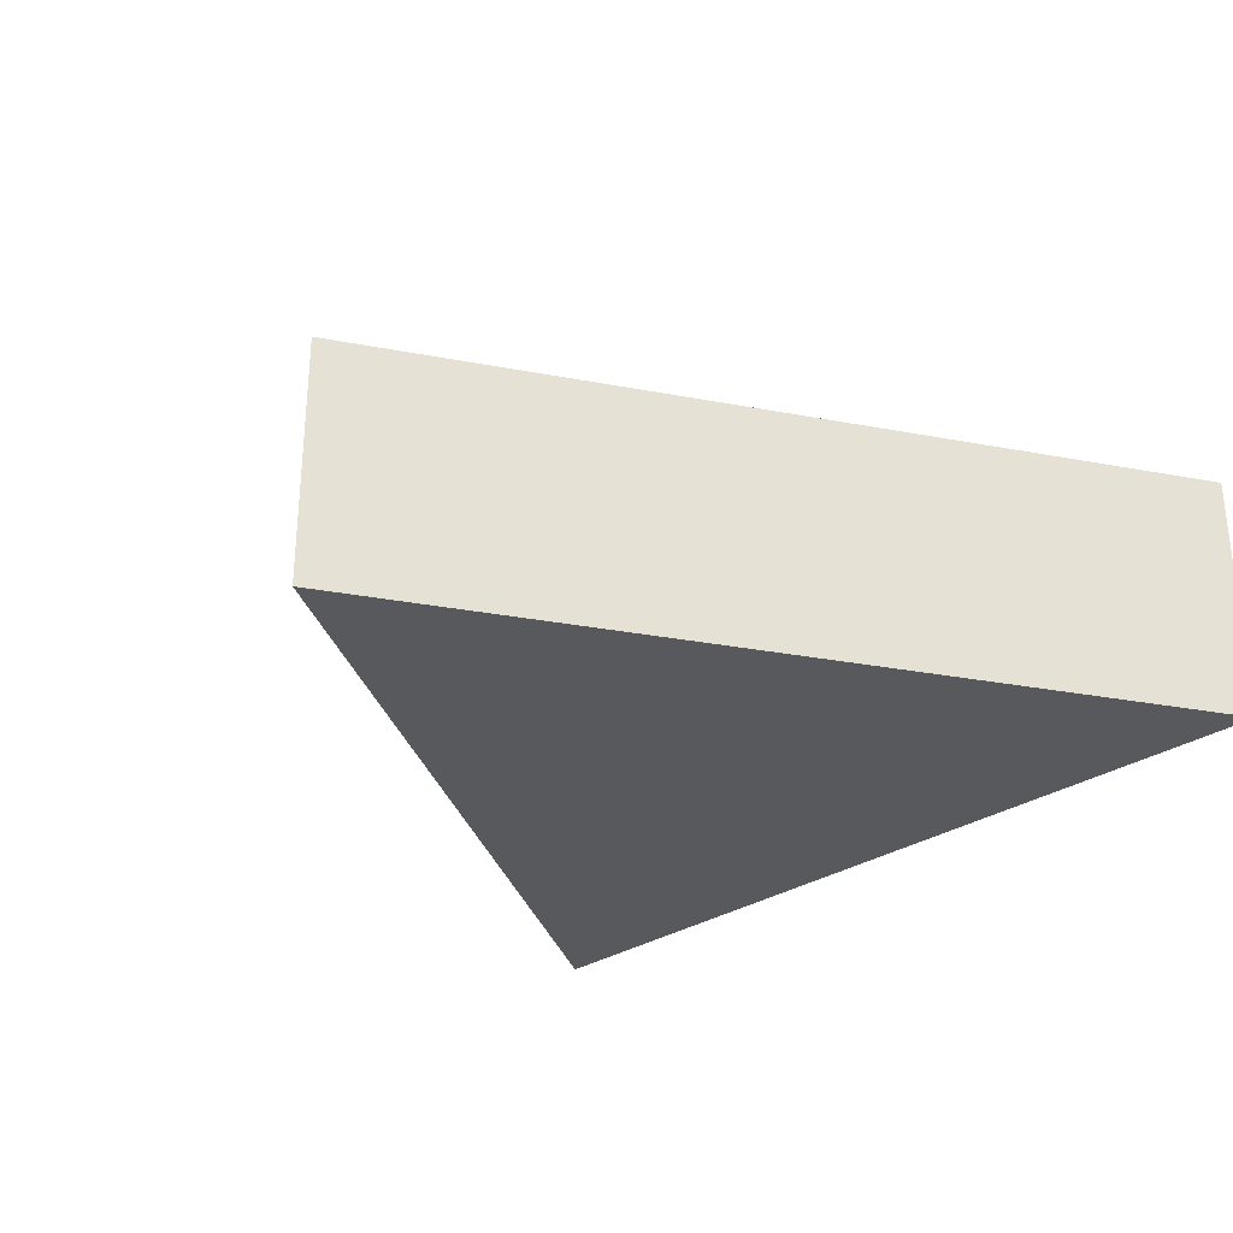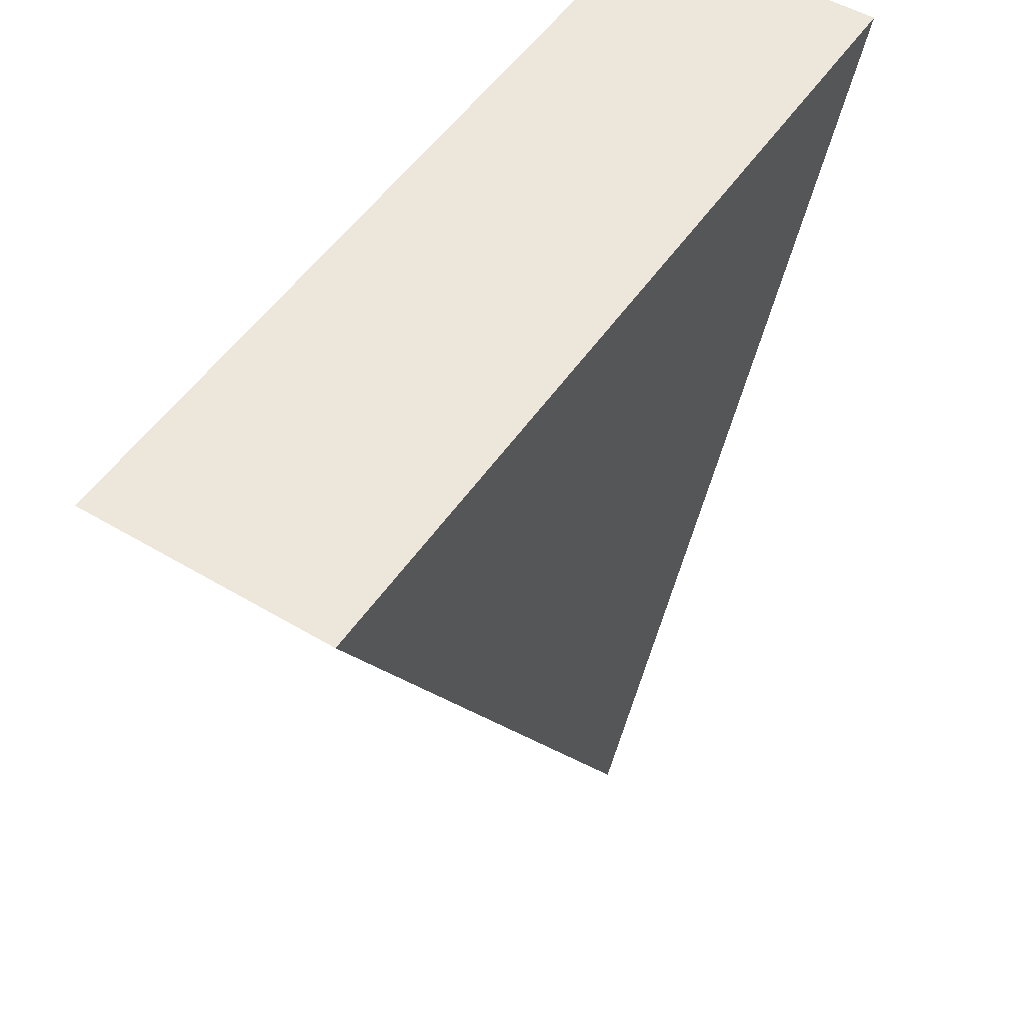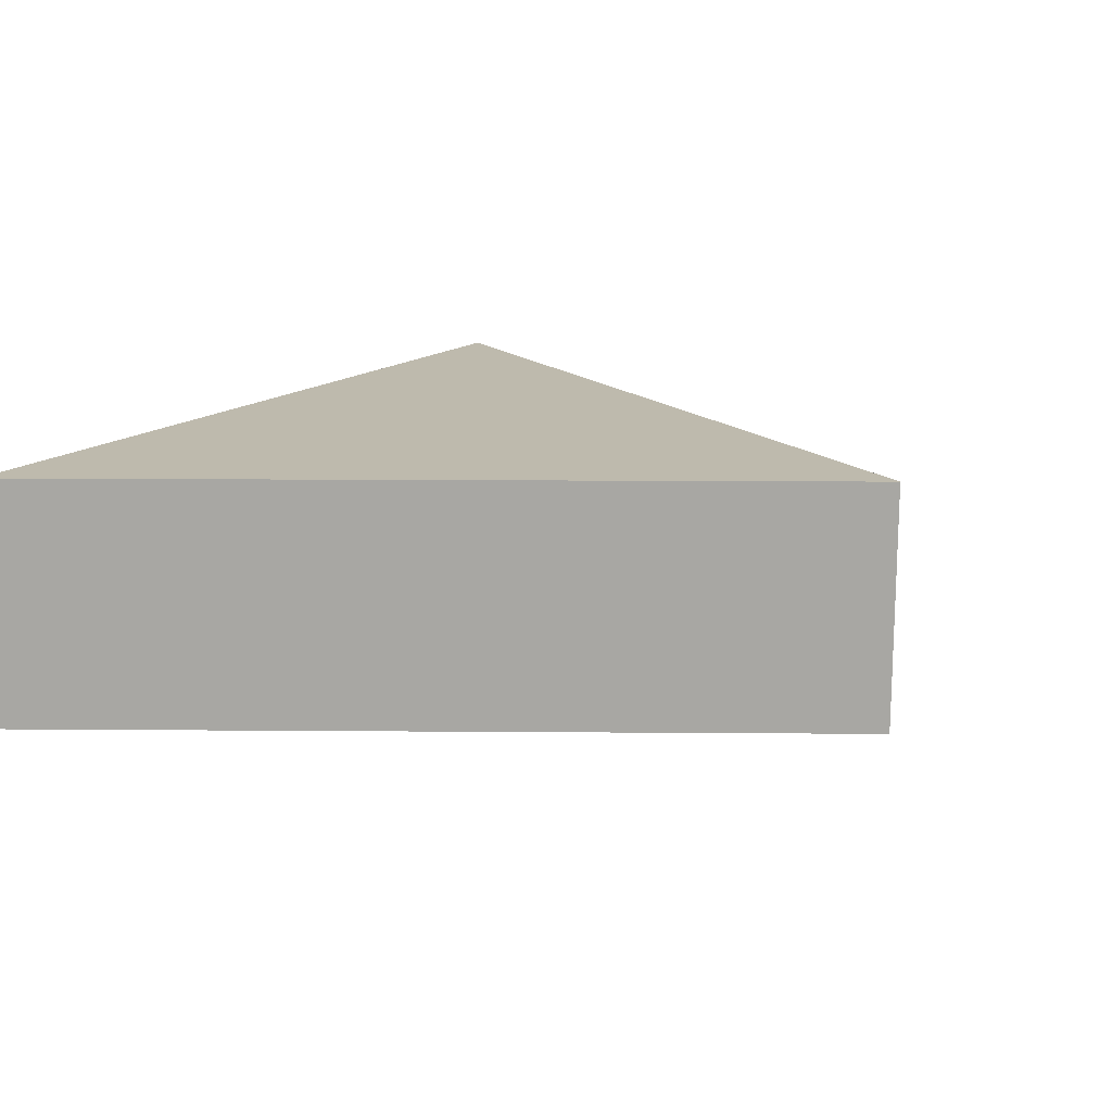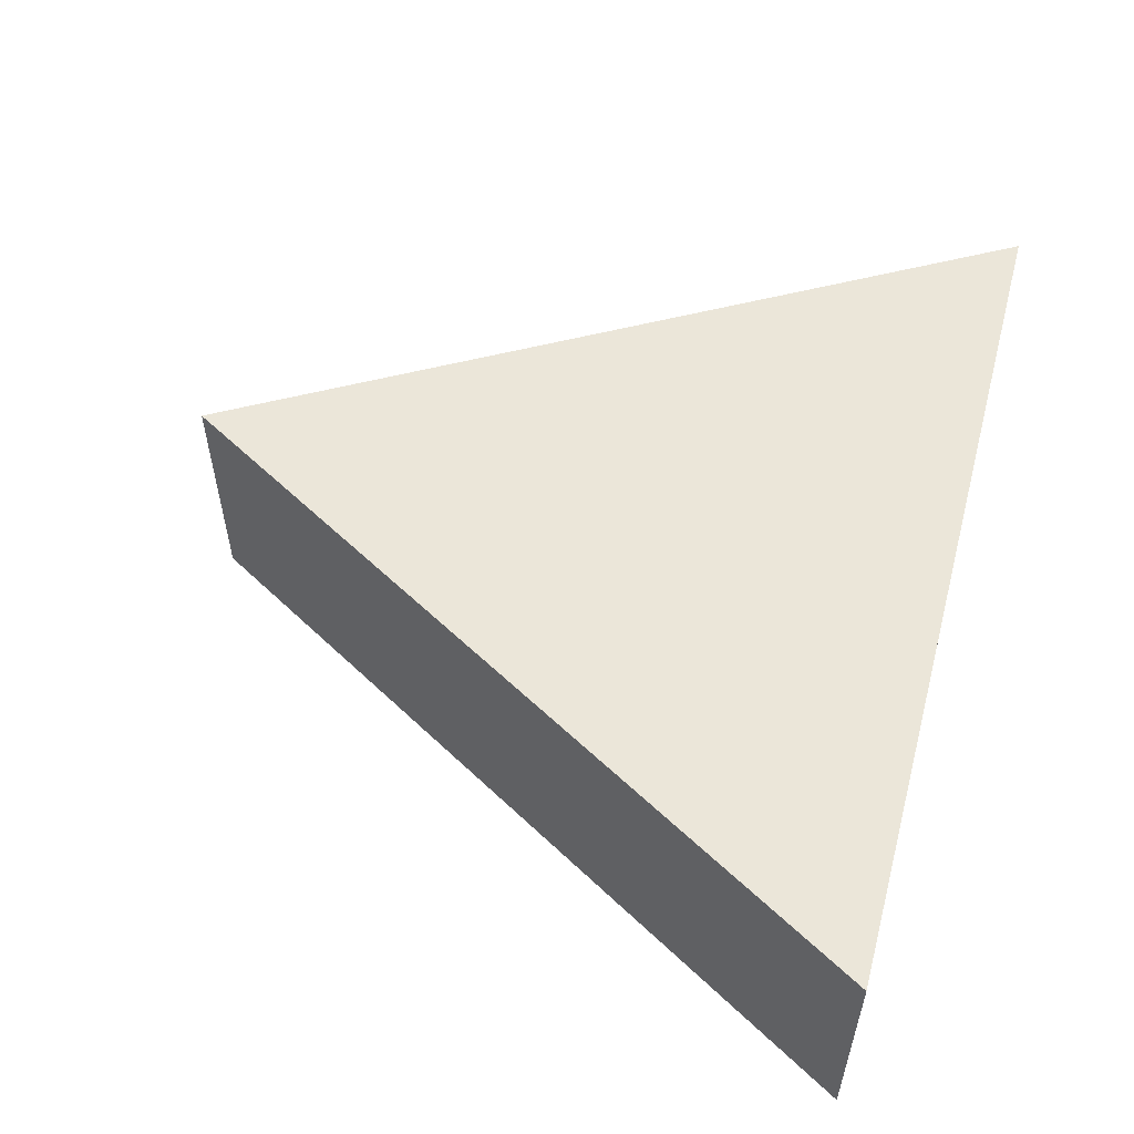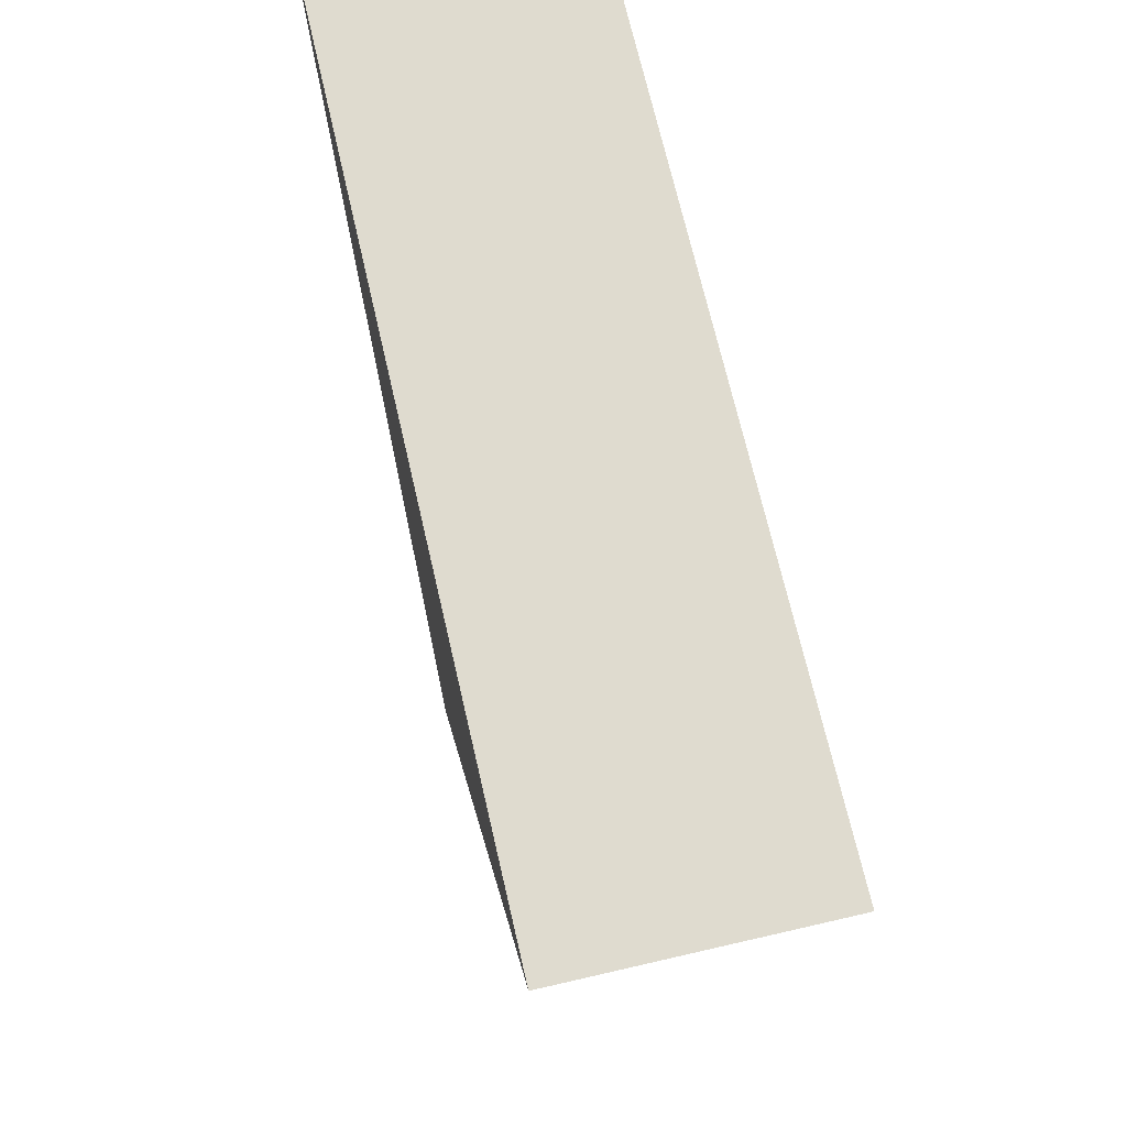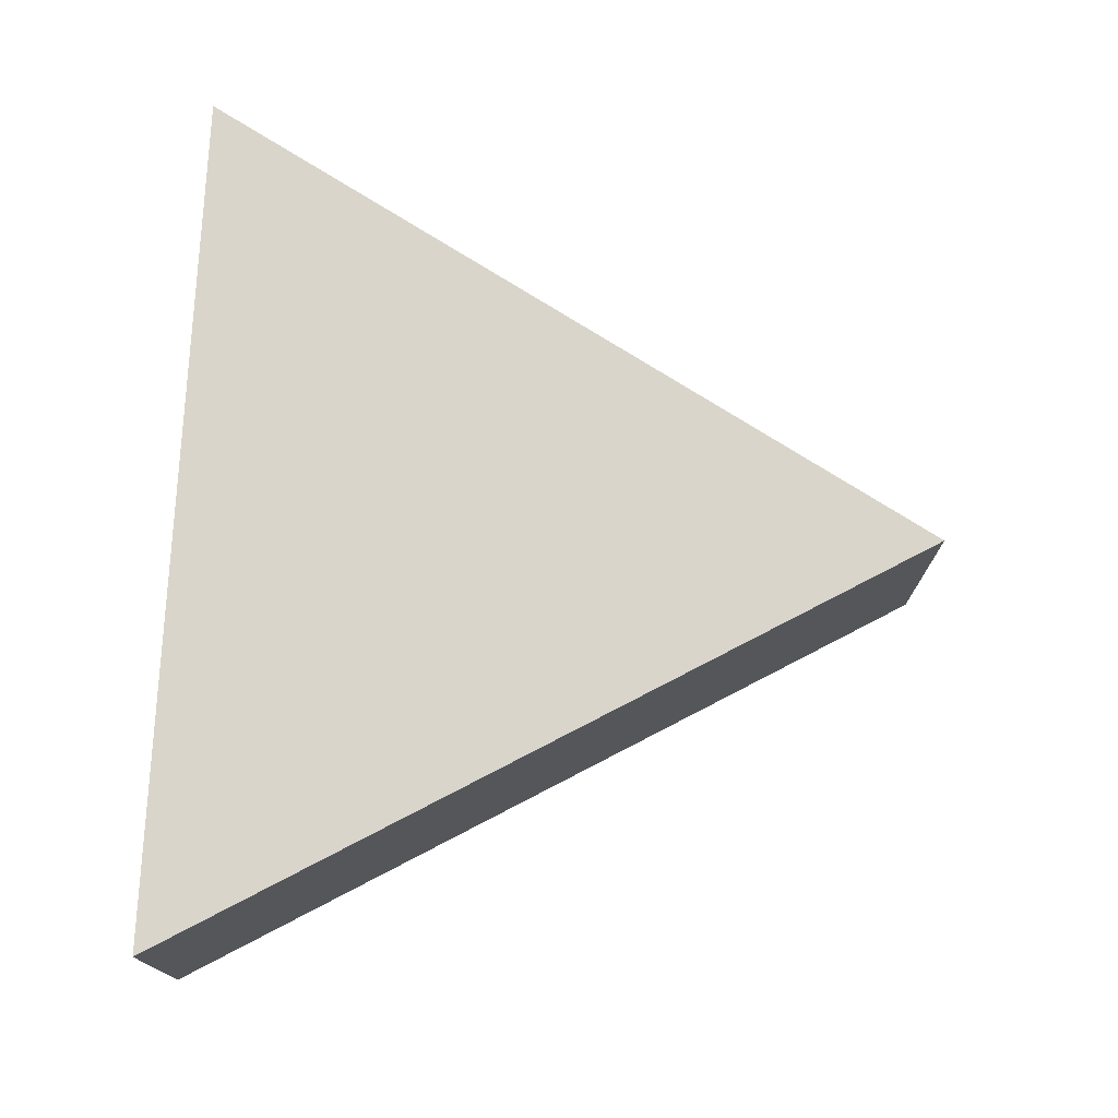
<metadata>
{"format":"obj","ext":"obj","renderer":"f3d","projection":"perspective","resolution":1024,"background":"white","views":[{"elev":-29.8,"azim":-135.5,"up":"+Y"},{"elev":51.2,"azim":-57.0,"up":"+Z"},{"elev":15.4,"azim":120.9,"up":"+Y"},{"elev":55.8,"azim":-75.1,"up":"+Y"},{"elev":70.4,"azim":-103.0,"up":"+Z"},{"elev":74.4,"azim":92.5,"up":"+Y"}]}
</metadata>
<code>
o tile_000_111_Cylinder.025
v 0 0.5 -1
v 0.866 0.5 0.5
v -0.866 0.5 0.5
v 0.433 0.5 -0.25
v 0 0.5 0.5
v -0.433 0.5 -0.25
v 0 0 -1
v -0 0.5 -0
v 0.866 0 0.5
v -0.866 0 0.5
v -0.433 0 -0.25
v 0.433 0 -0.25
v -0 0 0.5
v -0 0 -0
f 12 4 2 9
f 13 5 3 10
f 11 6 1 7
f 10 3 6 11
f 6 8 4 1
f 9 2 5 13
f 7 1 4 12
f 5 2 4 8
f 5 8 6 3
f 14 13 10 11
f 12 9 13 14
f 11 7 12 14

</code>
